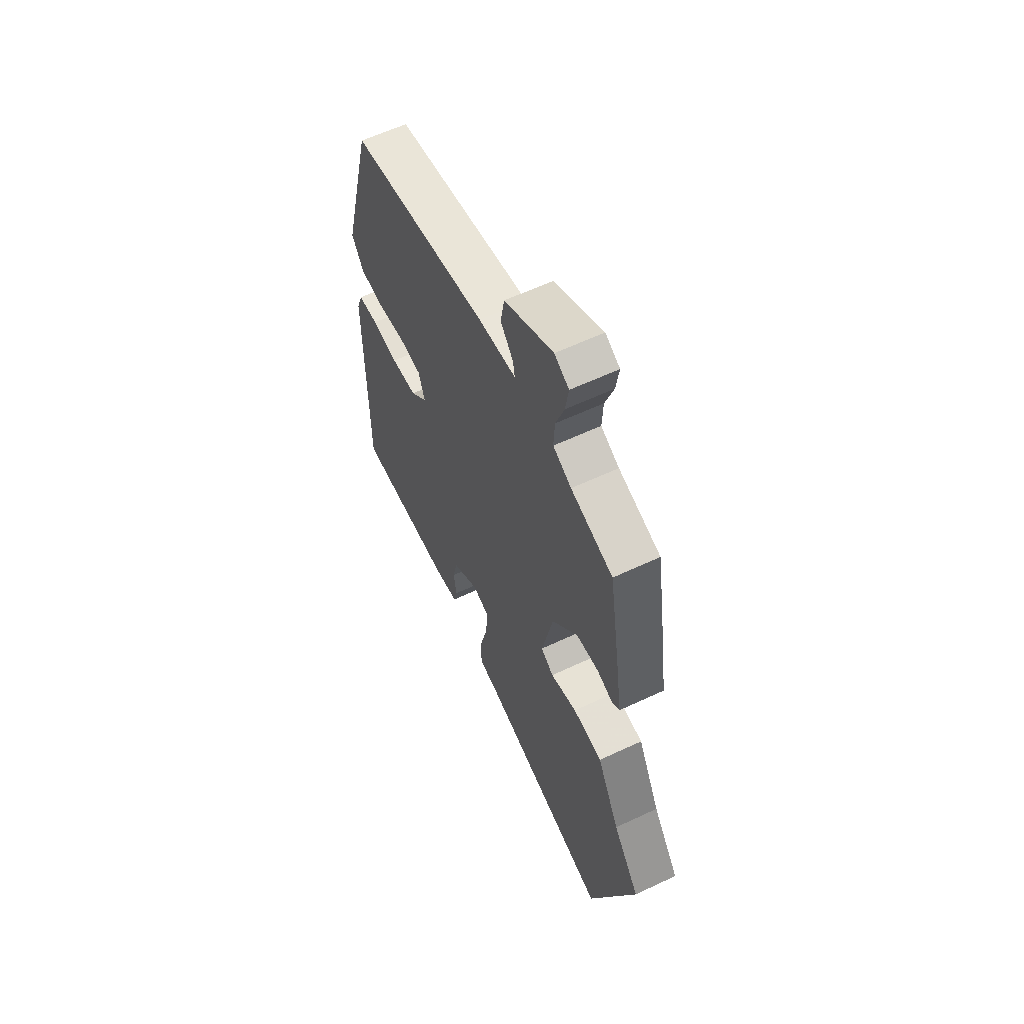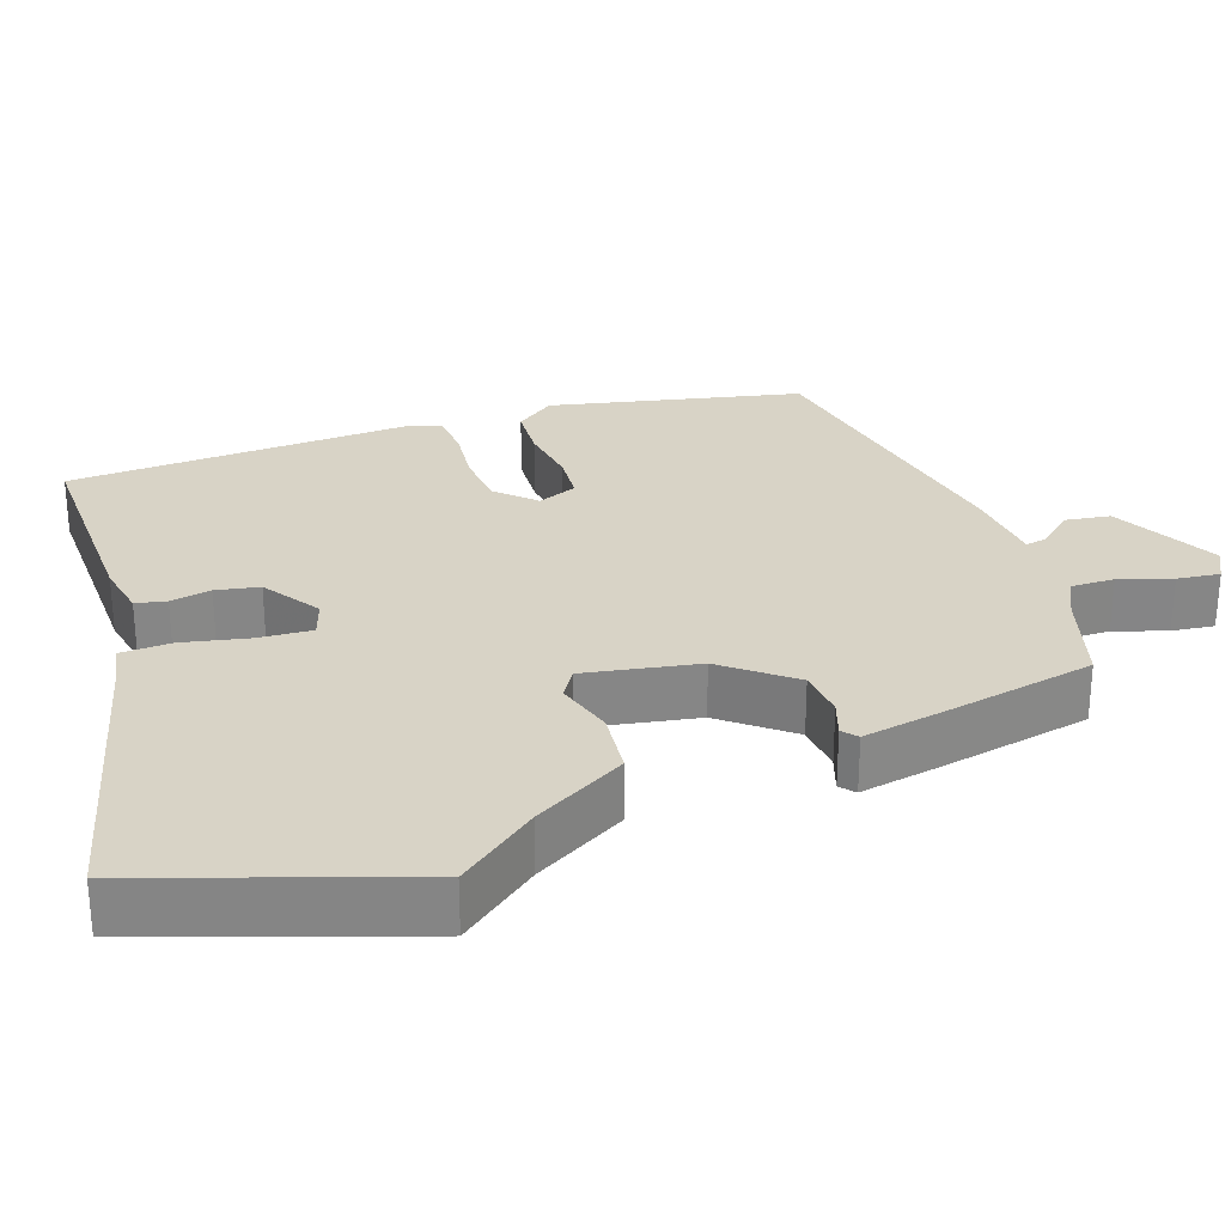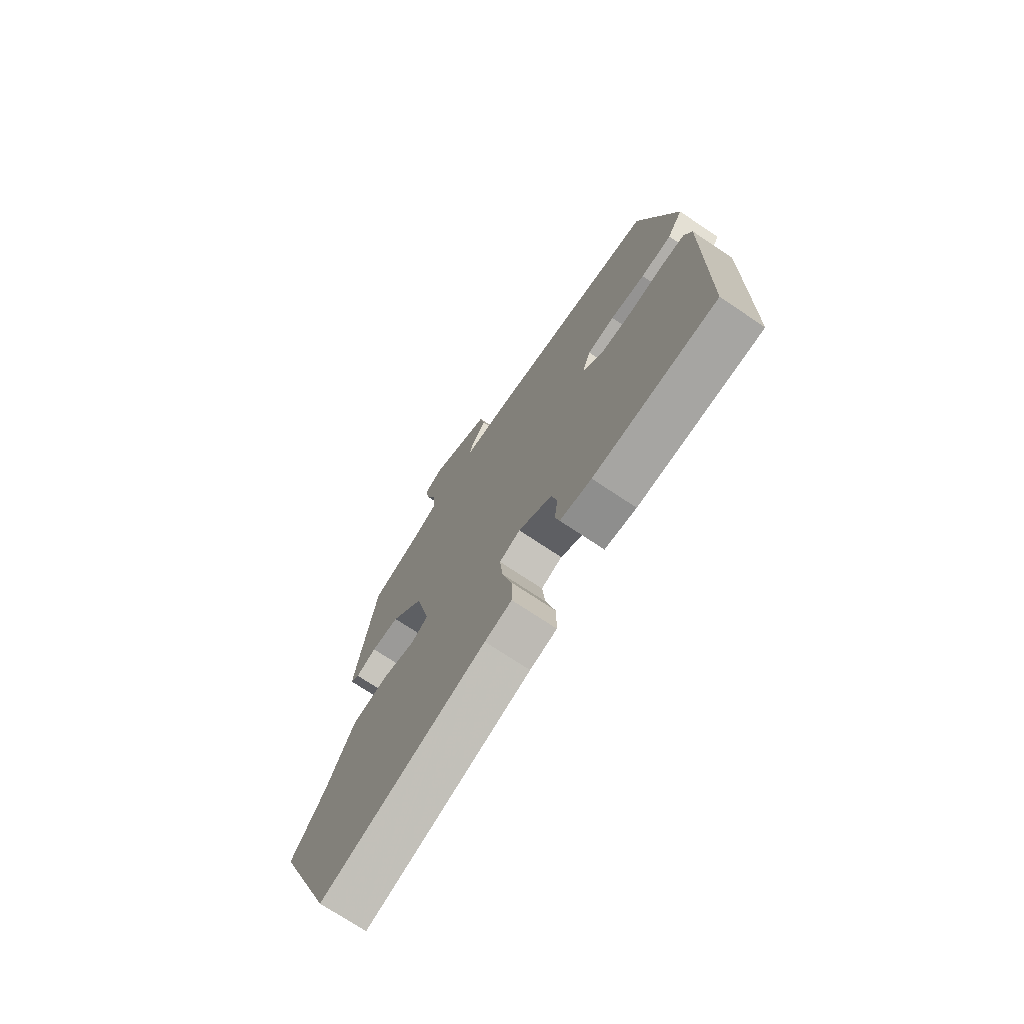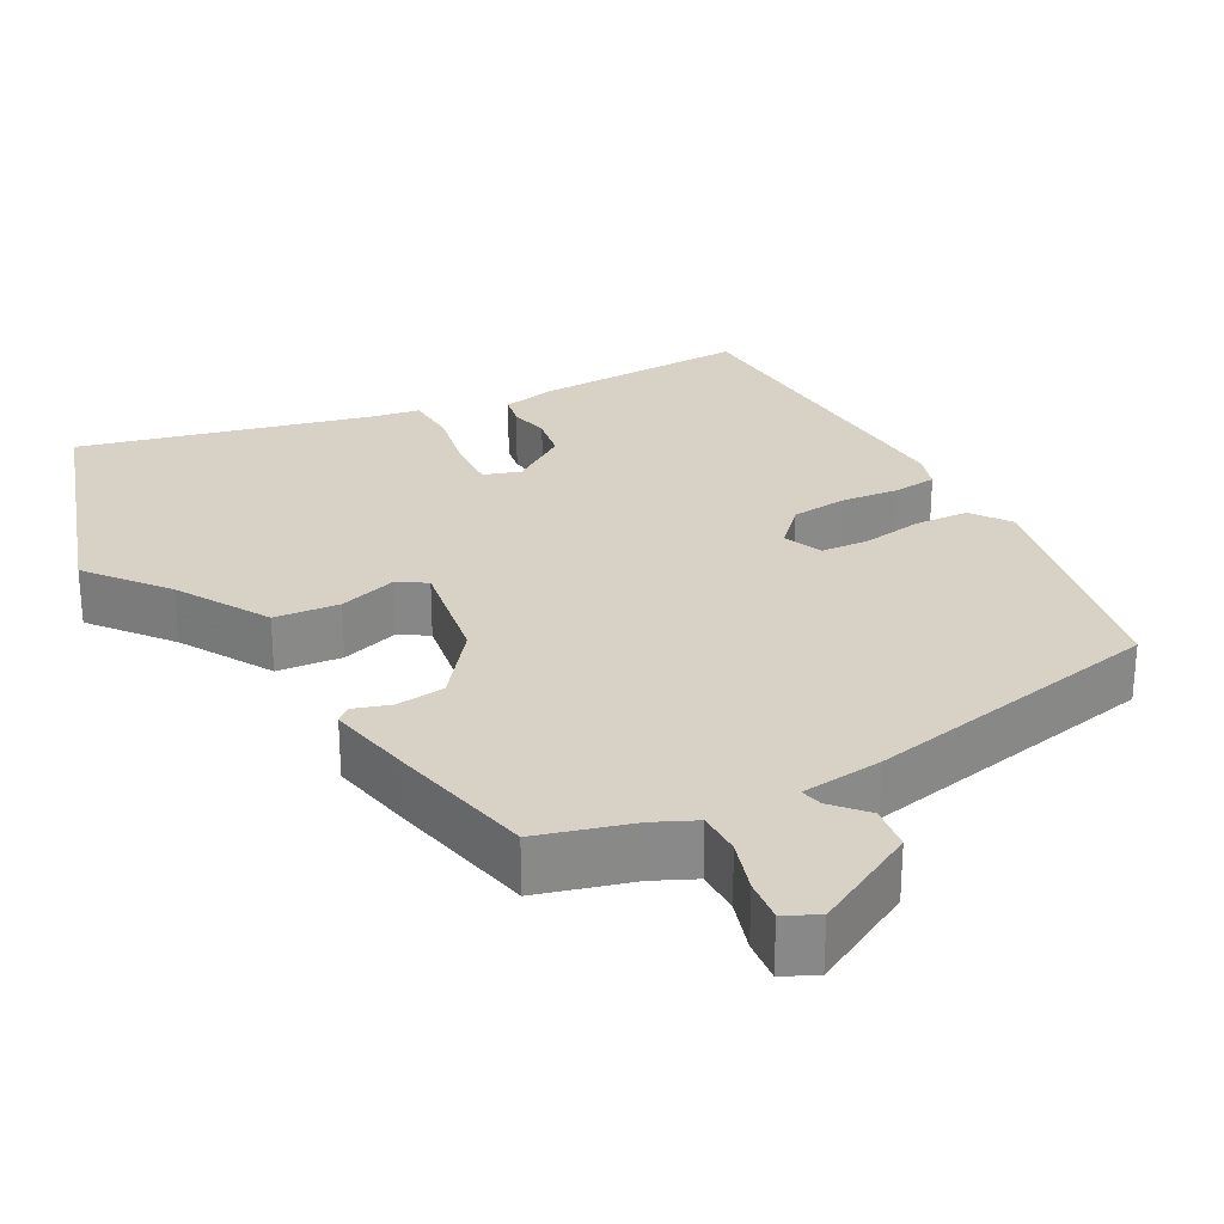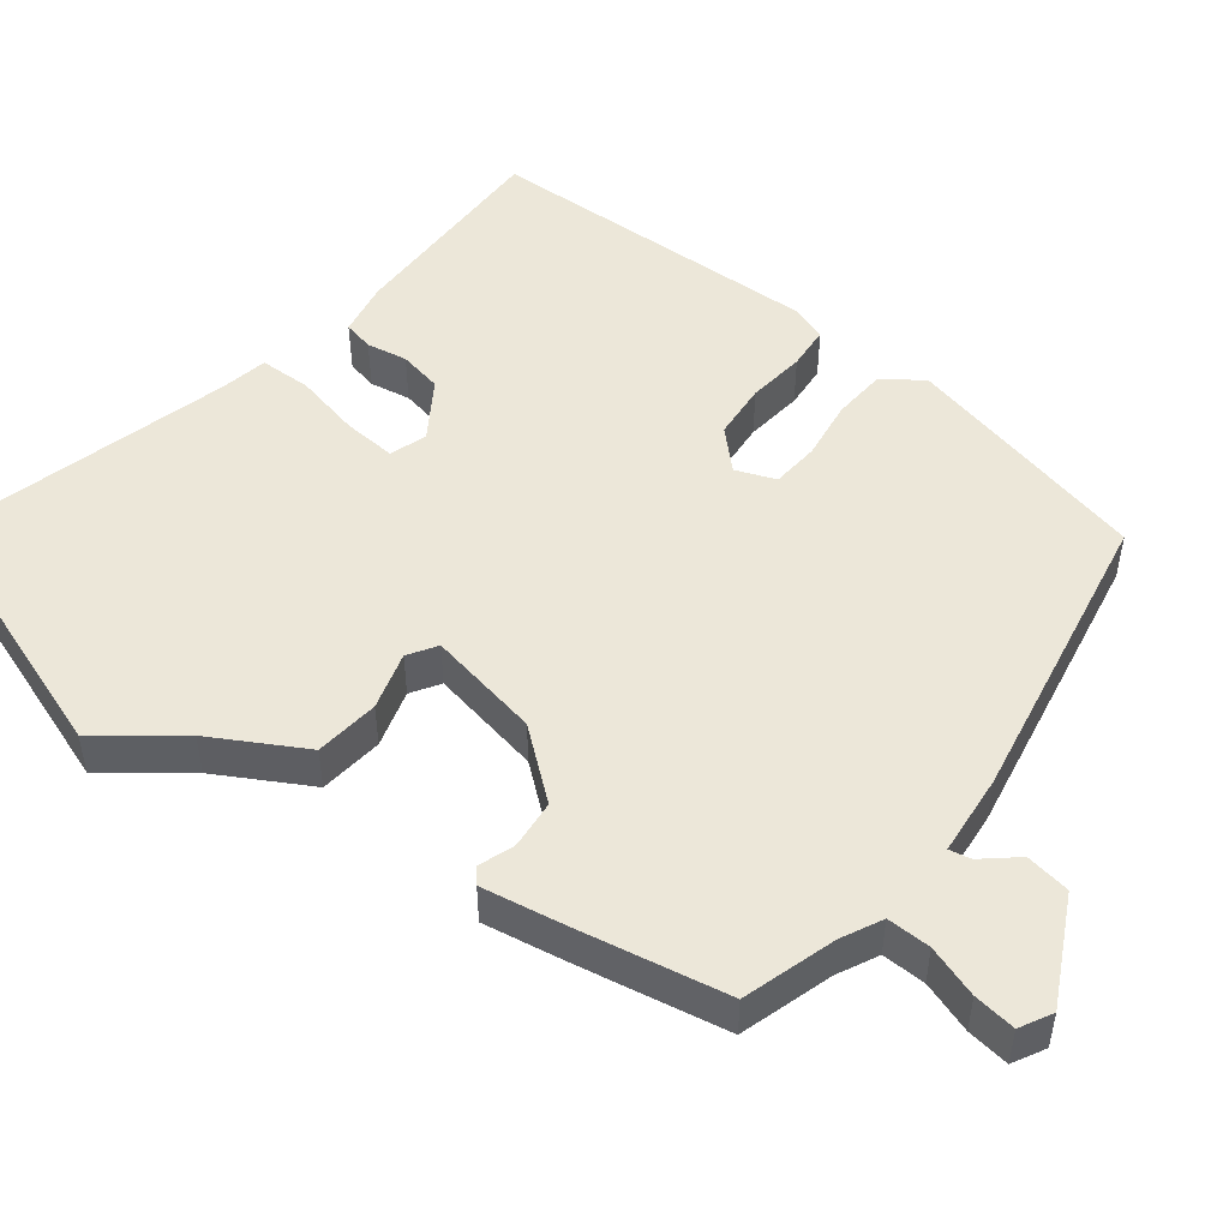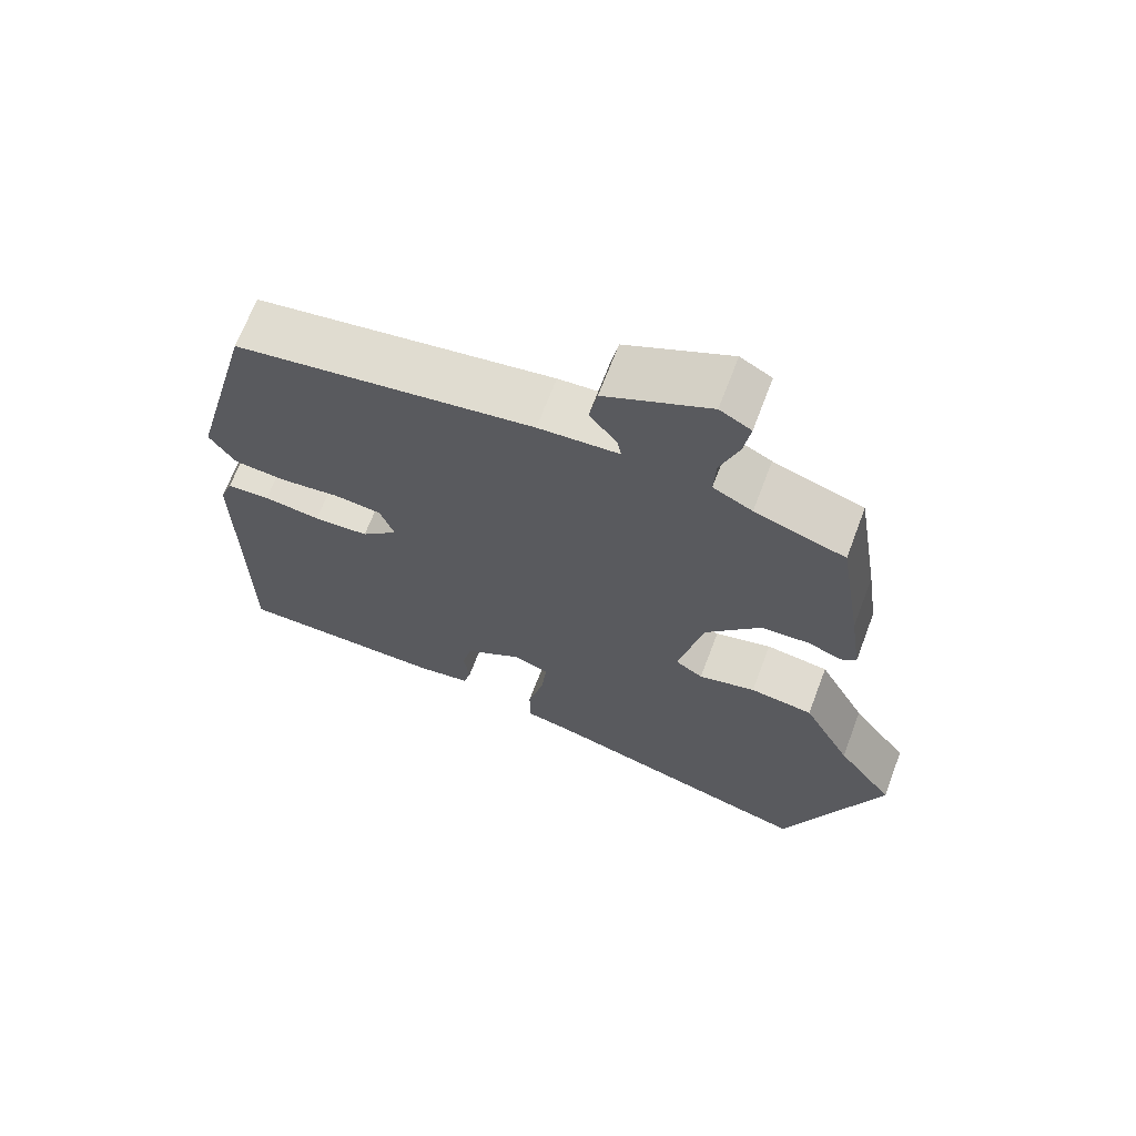
<metadata>
{"format":"obj","ext":"obj","renderer":"f3d","projection":"perspective","resolution":1024,"background":"white","views":[{"elev":59.8,"azim":-115.8,"up":"+Z"},{"elev":28.2,"azim":-111.3,"up":"+Y"},{"elev":-72.7,"azim":56.2,"up":"+Z"},{"elev":27.2,"azim":-31.4,"up":"+Y"},{"elev":50.0,"azim":-54.0,"up":"+Y"},{"elev":67.7,"azim":-159.3,"up":"+Z"}]}
</metadata>
<code>
v 0.464 0.07 -0.489
v 0.182 0.07 -0.494
v 0.11 0.07 -0.483
v 0.1 0.07 -0.443
v 0.108 0.07 -0.389
v 0.095 0.07 -0.332
v 0.018 0.07 -0.285
v -0.03 0.07 -0.303
v -0.023 0.07 -0.373
v -0.001 0.07 -0.46
v -0.001 0.07 -0.528
v -0.063 0.07 -0.542
v -0.44 0.07 -0.655
v -0.572 0.07 -0.314
v -0.495 0.07 -0.207
v -0.43 0.07 -0.083
v -0.345 0.07 -0.071
v -0.268 0.07 -0.091
v -0.231 0.07 -0.066
v -0.264 0.07 0.083
v -0.339 0.07 0.17
v -0.404 0.07 0.174
v -0.451 0.07 0.156
v -0.471 0.07 0.172
v -0.455 0.07 0.283
v -0.423 0.07 0.482
v -0.301 0.07 0.523
v -0.248 0.07 0.551
v -0.251 0.07 0.609
v -0.276 0.07 0.677
v -0.285 0.07 0.733
v -0.243 0.07 0.757
v -0.102 0.07 0.69
v -0.091 0.07 0.631
v -0.128 0.07 0.585
v -0.133 0.07 0.556
v -0.025 0.07 0.549
v 0.376 0.07 0.487
v 0.461 0.07 0.161
v 0.426 0.07 0.108
v 0.355 0.07 0.101
v 0.275 0.07 0.11
v 0.212 0.07 0.103
v 0.193 0.07 0.05
v 0.242 0.07 0.003
v 0.316 0.07 -0.001
v 0.392 0.07 0.01
v 0.45 0.07 0.007
v 0.467 0.07 -0.039
v 0.464 0 -0.489
v 0.182 0 -0.494
v 0.11 0 -0.483
v 0.1 0 -0.443
v 0.108 0 -0.389
v 0.095 0 -0.332
v 0.018 0 -0.285
v -0.03 0 -0.303
v -0.023 0 -0.373
v -0.001 0 -0.46
v -0.001 0 -0.528
v -0.063 0 -0.542
v -0.44 0 -0.655
v -0.572 0 -0.314
v -0.495 0 -0.207
v -0.43 0 -0.083
v -0.345 0 -0.071
v -0.268 0 -0.091
v -0.231 0 -0.066
v -0.264 0 0.083
v -0.339 0 0.17
v -0.404 0 0.174
v -0.451 0 0.156
v -0.471 0 0.172
v -0.455 0 0.283
v -0.423 0 0.482
v -0.301 0 0.523
v -0.248 0 0.551
v -0.251 0 0.609
v -0.276 0 0.677
v -0.285 0 0.733
v -0.243 0 0.757
v -0.102 0 0.69
v -0.091 0 0.631
v -0.128 0 0.585
v -0.133 0 0.556
v -0.025 0 0.549
v 0.376 0 0.487
v 0.461 0 0.161
v 0.426 0 0.108
v 0.355 0 0.101
v 0.275 0 0.11
v 0.212 0 0.103
v 0.193 0 0.05
v 0.242 0 0.003
v 0.316 0 -0.001
v 0.392 0 0.01
v 0.45 0 0.007
v 0.467 0 -0.039
f 46 47 48 49
f 45 46 49 1
f 44 45 1 2
f 39 40 41 42
f 39 42 43
f 36 37 38 39
f 36 39 43
f 32 33 34 35
f 32 35 36
f 29 30 31 32
f 28 29 32 36
f 27 28 36 43
f 22 23 24 25
f 21 22 25 26
f 20 21 26 27
f 15 16 17 18
f 13 14 15 18
f 12 13 18 19
f 9 10 11 12
f 8 9 12 19
f 7 8 19 20
f 2 3 4 5
f 44 2 5 6
f 20 27 43 44
f 6 7 20 44
f 98 97 96 95
f 50 98 95 94
f 51 50 94 93
f 91 90 89 88
f 92 91 88
f 88 87 86 85
f 92 88 85
f 84 83 82 81
f 85 84 81
f 81 80 79 78
f 85 81 78 77
f 92 85 77 76
f 74 73 72 71
f 75 74 71 70
f 76 75 70 69
f 67 66 65 64
f 67 64 63 62
f 68 67 62 61
f 61 60 59 58
f 68 61 58 57
f 69 68 57 56
f 54 53 52 51
f 55 54 51 93
f 93 92 76 69
f 93 69 56 55
f 1 50 51 2
f 2 51 52 3
f 3 52 53 4
f 4 53 54 5
f 5 54 55 6
f 6 55 56 7
f 7 56 57 8
f 8 57 58 9
f 9 58 59 10
f 10 59 60 11
f 11 60 61 12
f 12 61 62 13
f 13 62 63 14
f 14 63 64 15
f 15 64 65 16
f 16 65 66 17
f 17 66 67 18
f 18 67 68 19
f 19 68 69 20
f 20 69 70 21
f 21 70 71 22
f 22 71 72 23
f 23 72 73 24
f 24 73 74 25
f 25 74 75 26
f 26 75 76 27
f 27 76 77 28
f 28 77 78 29
f 29 78 79 30
f 30 79 80 31
f 31 80 81 32
f 32 81 82 33
f 33 82 83 34
f 34 83 84 35
f 35 84 85 36
f 36 85 86 37
f 37 86 87 38
f 38 87 88 39
f 39 88 89 40
f 40 89 90 41
f 41 90 91 42
f 42 91 92 43
f 43 92 93 44
f 44 93 94 45
f 45 94 95 46
f 46 95 96 47
f 47 96 97 48
f 48 97 98 49
f 49 98 50 1

</code>
